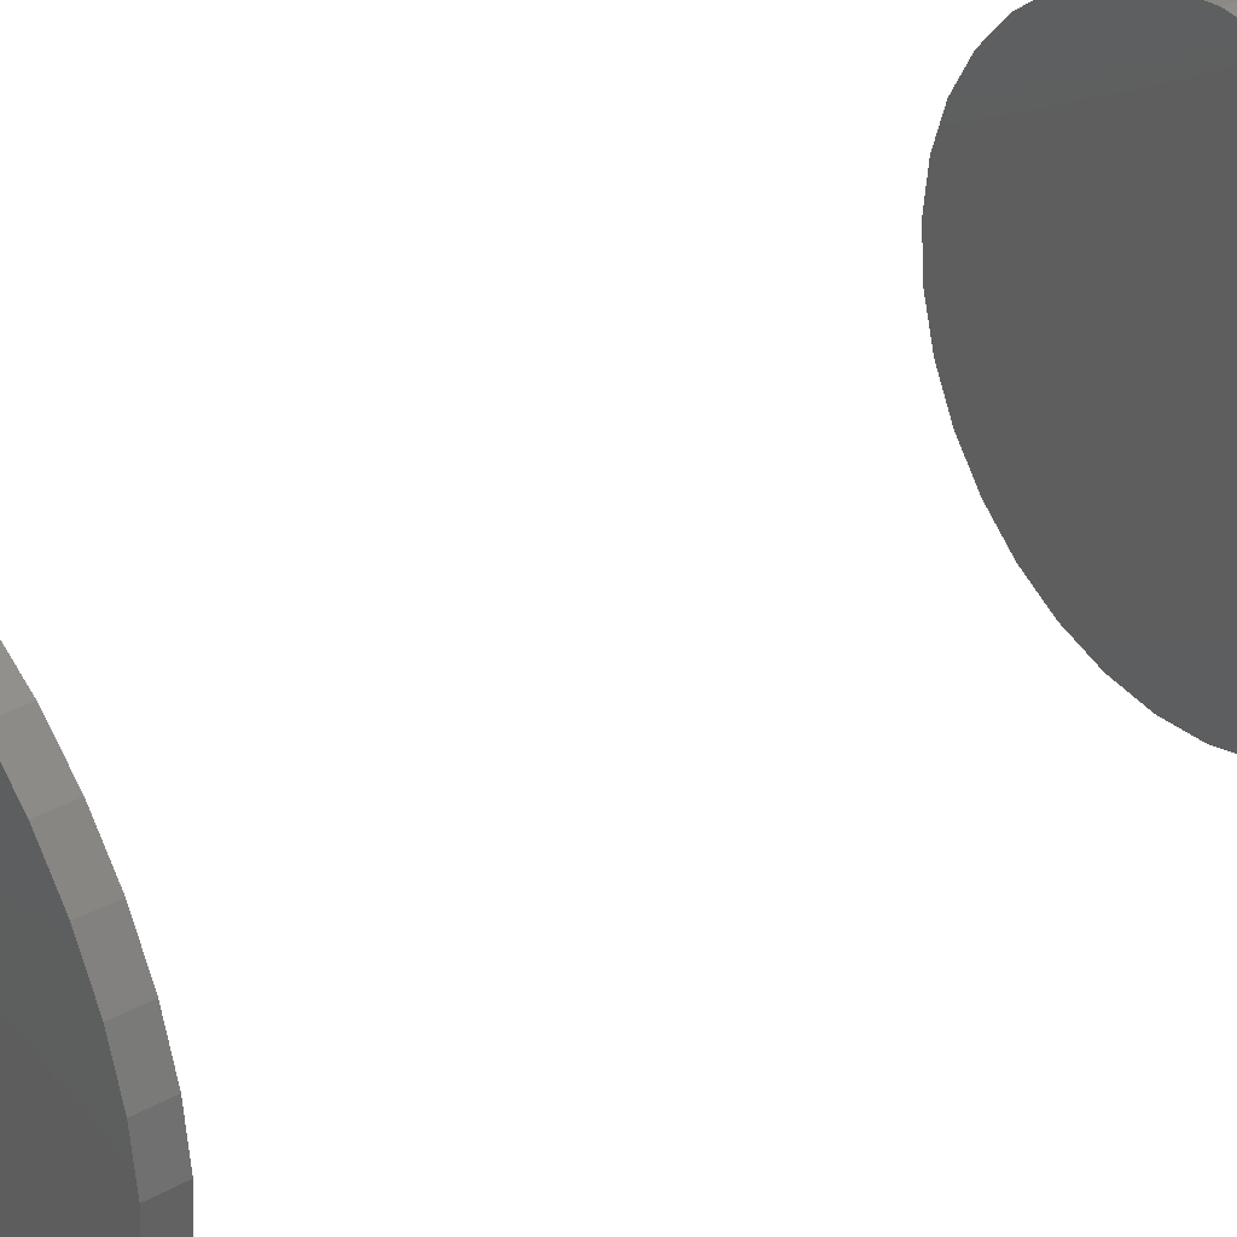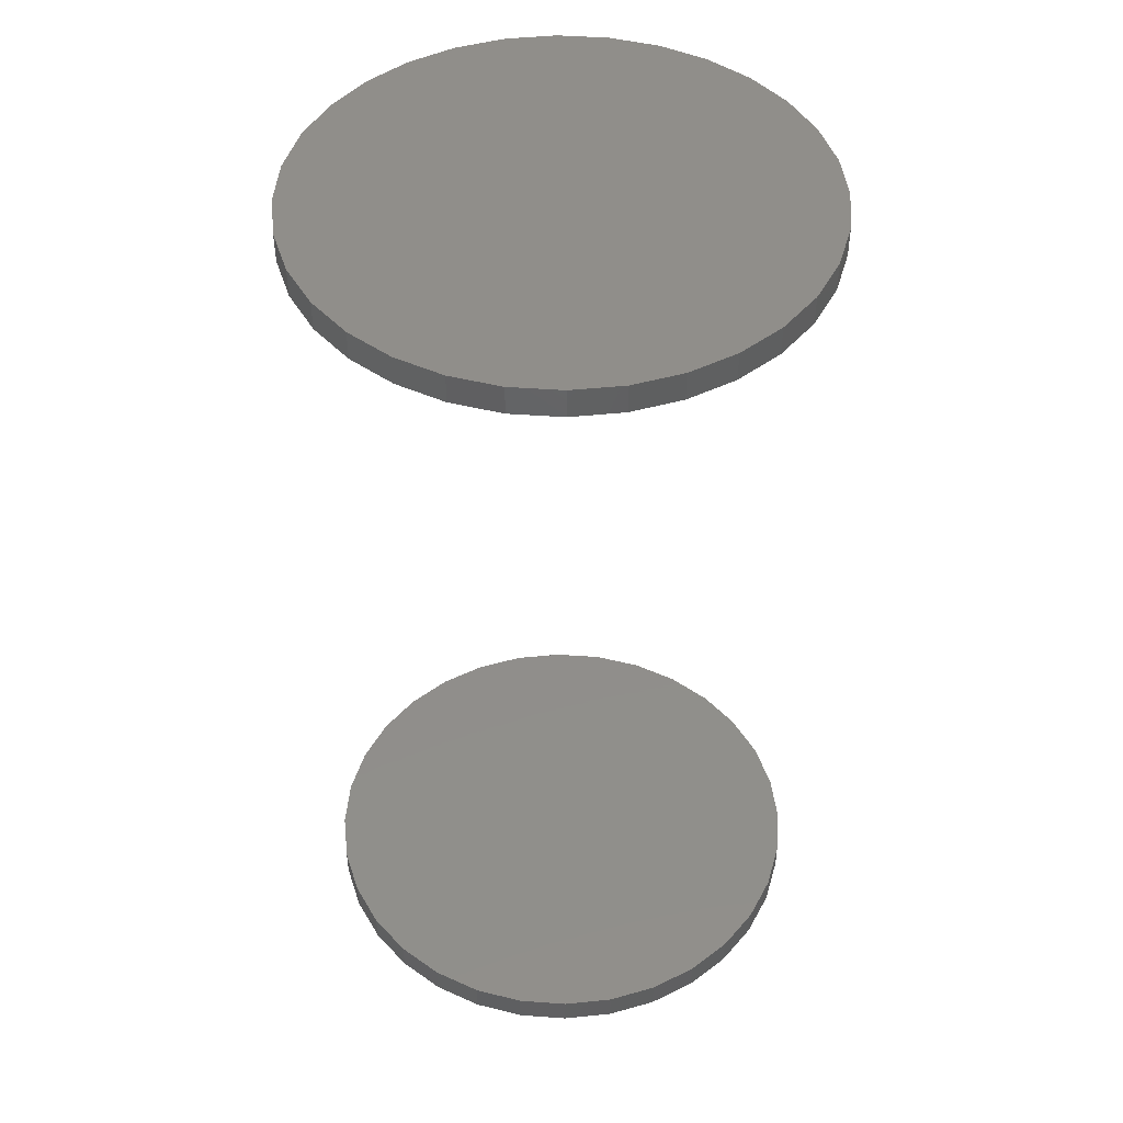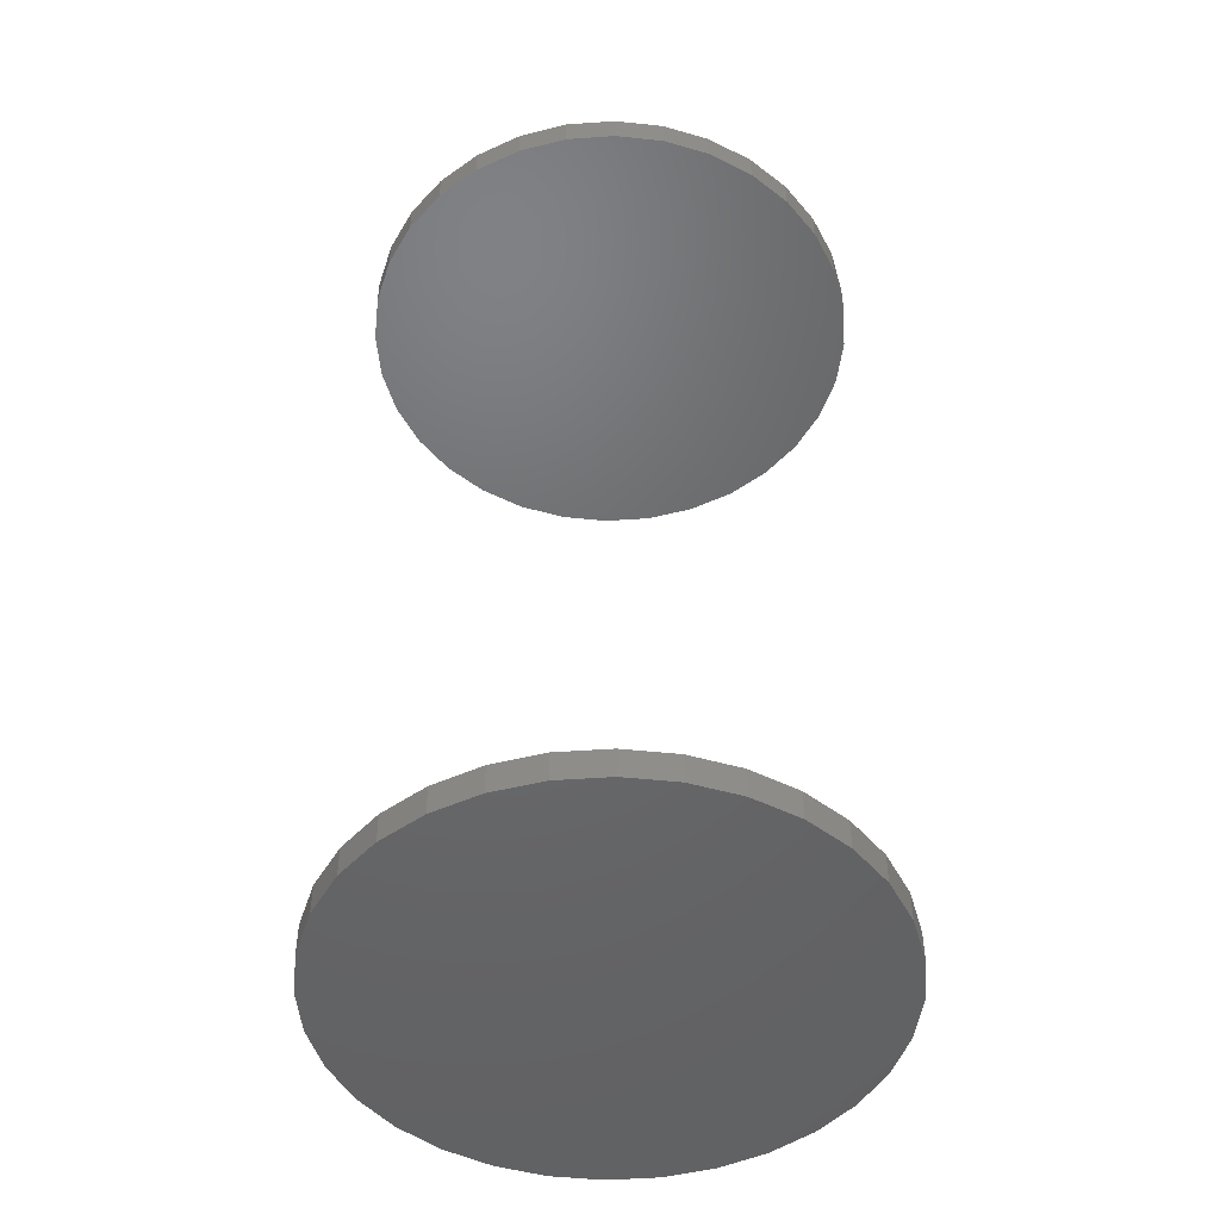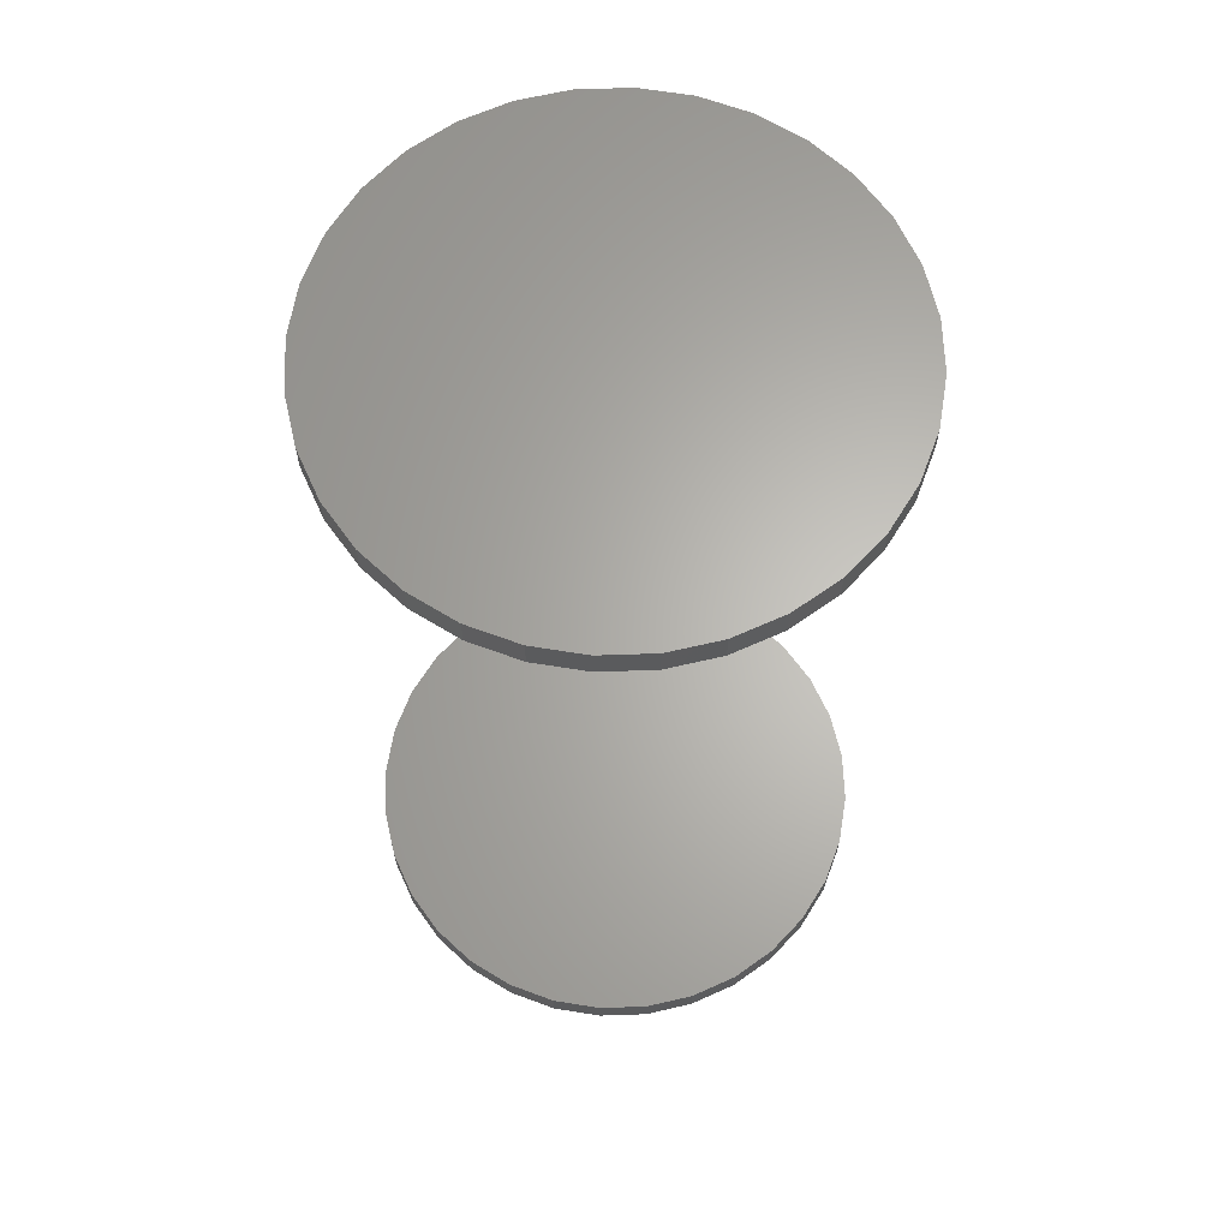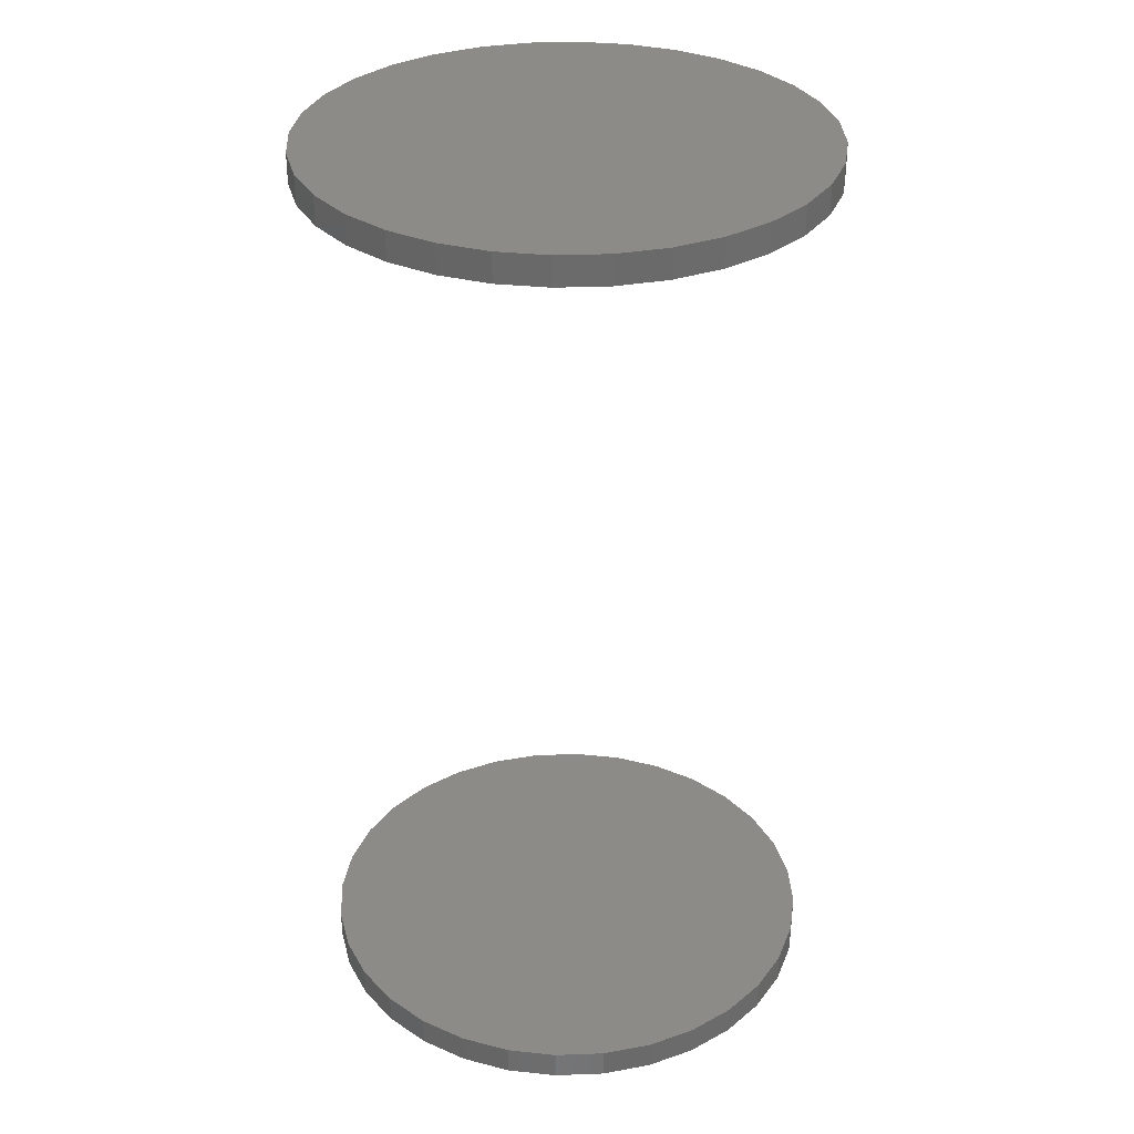
<metadata>
{"format":"stl","ext":"stl","renderer":"f3d","projection":"perspective","resolution":1024,"background":"white","views":[{"elev":34.7,"azim":53.7,"up":"+Y"},{"elev":46.3,"azim":55.3,"up":"+Z"},{"elev":-47.9,"azim":21.4,"up":"+Z"},{"elev":64.5,"azim":-7.6,"up":"+Z"},{"elev":32.7,"azim":47.7,"up":"+Z"}]}
</metadata>
<code>
# stl→obj: 128 verts, 248 faces
v -0.2034 1.164e-16 0.7266
v -0.2034 2.517e-17 0.75
v -0.1994 0.04009 0.7266
v -0.1994 0.04009 0.75
v -0.1877 0.07865 0.7266
v -0.1877 0.07865 0.75
v -0.1687 0.1142 0.7266
v -0.1687 0.1142 0.75
v -0.1432 0.1453 0.7266
v -0.1432 0.1453 0.75
v -0.112 0.1709 0.7266
v -0.112 0.1709 0.75
v -0.07651 0.1899 0.7266
v -0.07651 0.1899 0.75
v -0.03795 0.2016 0.7266
v -0.03795 0.2016 0.75
v 0.002138 0.2055 0.7266
v 0.002138 0.2055 0.75
v 0.04223 0.2016 0.7266
v 0.04223 0.2016 0.75
v 0.08078 0.1899 0.7266
v 0.08078 0.1899 0.75
v 0.1163 0.1709 0.7266
v 0.1163 0.1709 0.75
v 0.1475 0.1453 0.7266
v 0.1475 0.1453 0.75
v 0.173 0.1142 0.7266
v 0.173 0.1142 0.75
v 0.192 0.07865 0.7266
v 0.192 0.07865 0.75
v 0.2037 0.04009 0.7266
v 0.2037 0.04009 0.75
v 0.2076 -2.329e-16 0.7266
v 0.2076 0 0.75
v -0.2034 2.517e-17 0
v -0.2034 1.164e-16 0.02344
v -0.1994 0.04009 0
v -0.1994 0.04009 0.02344
v -0.1877 0.07865 0
v -0.1877 0.07865 0.02344
v -0.1687 0.1142 0
v -0.1687 0.1142 0.02344
v -0.1432 0.1453 0
v -0.1432 0.1453 0.02344
v -0.112 0.1709 0
v -0.112 0.1709 0.02344
v -0.07651 0.1899 0
v -0.07651 0.1899 0.02344
v -0.03795 0.2016 0
v -0.03795 0.2016 0.02344
v 0.002138 0.2055 0
v 0.002138 0.2055 0.02344
v 0.04223 0.2016 0
v 0.04223 0.2016 0.02344
v 0.08078 0.1899 0
v 0.08078 0.1899 0.02344
v 0.1163 0.1709 0
v 0.1163 0.1709 0.02344
v 0.1475 0.1453 0
v 0.1475 0.1453 0.02344
v 0.173 0.1142 0
v 0.173 0.1142 0.02344
v 0.192 0.07865 0
v 0.192 0.07865 0.02344
v 0.2037 0.04009 0
v 0.2037 0.04009 0.02344
v 0.2076 0 0
v 0.2076 0 0.02344
v 0.2037 -0.04009 0.7266
v 0.2037 -0.04009 0.75
v 0.192 -0.07865 0.7266
v 0.192 -0.07865 0.75
v 0.173 -0.1142 0.7266
v 0.173 -0.1142 0.75
v 0.1475 -0.1453 0.7266
v 0.1475 -0.1453 0.75
v 0.1163 -0.1709 0.7266
v 0.1163 -0.1709 0.75
v 0.08078 -0.1899 0.7266
v 0.08078 -0.1899 0.75
v 0.04223 -0.2016 0.7266
v 0.04223 -0.2016 0.75
v 0.002138 -0.2055 0.7266
v 0.002138 -0.2055 0.75
v -0.03795 -0.2016 0.7266
v -0.03795 -0.2016 0.75
v -0.07651 -0.1899 0.7266
v -0.07651 -0.1899 0.75
v -0.112 -0.1709 0.7266
v -0.112 -0.1709 0.75
v -0.1432 -0.1453 0.7266
v -0.1432 -0.1453 0.75
v -0.1687 -0.1142 0.7266
v -0.1687 -0.1142 0.75
v -0.1877 -0.07865 0.7266
v -0.1877 -0.07865 0.75
v -0.1994 -0.04009 0.7266
v -0.1994 -0.04009 0.75
v 0.2037 -0.04009 0
v 0.2037 -0.04009 0.02344
v 0.192 -0.07865 0
v 0.192 -0.07865 0.02344
v 0.173 -0.1142 0
v 0.173 -0.1142 0.02344
v 0.1475 -0.1453 0
v 0.1475 -0.1453 0.02344
v 0.1163 -0.1709 0
v 0.1163 -0.1709 0.02344
v 0.08078 -0.1899 0
v 0.08078 -0.1899 0.02344
v 0.04223 -0.2016 0
v 0.04223 -0.2016 0.02344
v 0.002138 -0.2055 0
v 0.002138 -0.2055 0.02344
v -0.03795 -0.2016 0
v -0.03795 -0.2016 0.02344
v -0.07651 -0.1899 0
v -0.07651 -0.1899 0.02344
v -0.112 -0.1709 0
v -0.112 -0.1709 0.02344
v -0.1432 -0.1453 0
v -0.1432 -0.1453 0.02344
v -0.1687 -0.1142 0
v -0.1687 -0.1142 0.02344
v -0.1877 -0.07865 0
v -0.1877 -0.07865 0.02344
v -0.1994 -0.04009 0
v -0.1994 -0.04009 0.02344
f 1 2 3
f 3 2 4
f 3 4 5
f 5 4 6
f 5 6 7
f 7 6 8
f 7 8 9
f 9 8 10
f 9 10 11
f 11 10 12
f 11 12 13
f 13 12 14
f 13 14 15
f 15 14 16
f 15 16 17
f 17 16 18
f 17 18 19
f 19 18 20
f 19 20 21
f 21 20 22
f 21 22 23
f 23 22 24
f 23 24 25
f 25 24 26
f 25 26 27
f 27 26 28
f 27 28 29
f 29 28 30
f 29 30 31
f 31 30 32
f 31 32 33
f 33 32 34
f 35 36 37
f 37 36 38
f 37 38 39
f 39 38 40
f 39 40 41
f 41 40 42
f 41 42 43
f 43 42 44
f 43 44 45
f 45 44 46
f 45 46 47
f 47 46 48
f 47 48 49
f 49 48 50
f 49 50 51
f 51 50 52
f 51 52 53
f 53 52 54
f 53 54 55
f 55 54 56
f 55 56 57
f 57 56 58
f 57 58 59
f 59 58 60
f 59 60 61
f 61 60 62
f 61 62 63
f 63 62 64
f 63 64 65
f 65 64 66
f 65 66 67
f 67 66 68
f 33 34 69
f 69 34 70
f 69 70 71
f 71 70 72
f 71 72 73
f 73 72 74
f 73 74 75
f 75 74 76
f 75 76 77
f 77 76 78
f 77 78 79
f 79 78 80
f 79 80 81
f 81 80 82
f 81 82 83
f 83 82 84
f 83 84 85
f 85 84 86
f 85 86 87
f 87 86 88
f 87 88 89
f 89 88 90
f 89 90 91
f 91 90 92
f 91 92 93
f 93 92 94
f 93 94 95
f 95 94 96
f 95 96 97
f 97 96 98
f 97 98 1
f 1 98 2
f 67 68 99
f 99 68 100
f 99 100 101
f 101 100 102
f 101 102 103
f 103 102 104
f 103 104 105
f 105 104 106
f 105 106 107
f 107 106 108
f 107 108 109
f 109 108 110
f 109 110 111
f 111 110 112
f 111 112 113
f 113 112 114
f 113 114 115
f 115 114 116
f 115 116 117
f 117 116 118
f 117 118 119
f 119 118 120
f 119 120 121
f 121 120 122
f 121 122 123
f 123 122 124
f 123 124 125
f 125 124 126
f 125 126 127
f 127 126 128
f 127 128 35
f 35 128 36
f 50 54 52
f 54 50 48
f 54 48 56
f 110 116 112
f 112 116 114
f 56 48 58
f 58 48 46
f 58 46 60
f 60 46 44
f 60 44 62
f 62 44 42
f 62 42 64
f 64 42 40
f 64 40 66
f 66 40 38
f 66 38 68
f 68 38 36
f 68 36 100
f 100 36 128
f 100 128 102
f 102 128 126
f 102 126 104
f 104 126 124
f 104 124 106
f 106 124 122
f 106 122 108
f 108 122 120
f 108 120 110
f 110 120 118
f 110 118 116
f 17 19 15
f 13 15 19
f 21 13 19
f 81 85 79
f 83 85 81
f 85 87 79
f 79 87 89
f 79 89 77
f 77 89 91
f 77 91 75
f 75 91 93
f 75 93 73
f 73 93 95
f 73 95 71
f 71 95 97
f 71 97 69
f 69 97 1
f 69 1 33
f 33 1 3
f 33 3 31
f 31 3 5
f 31 5 29
f 29 5 7
f 29 7 27
f 27 7 9
f 27 9 25
f 25 9 11
f 25 11 23
f 23 11 13
f 23 13 21
f 16 20 18
f 20 16 14
f 20 14 22
f 80 86 82
f 82 86 84
f 22 14 24
f 24 14 12
f 24 12 26
f 26 12 10
f 26 10 28
f 28 10 8
f 28 8 30
f 30 8 6
f 30 6 32
f 32 6 4
f 32 4 34
f 34 4 2
f 34 2 70
f 70 2 98
f 70 98 72
f 72 98 96
f 72 96 74
f 74 96 94
f 74 94 76
f 76 94 92
f 76 92 78
f 78 92 90
f 78 90 80
f 80 90 88
f 80 88 86
f 51 53 49
f 47 49 53
f 55 47 53
f 111 115 109
f 113 115 111
f 115 117 109
f 109 117 119
f 109 119 107
f 107 119 121
f 107 121 105
f 105 121 123
f 105 123 103
f 103 123 125
f 103 125 101
f 101 125 127
f 101 127 99
f 99 127 35
f 99 35 67
f 67 35 37
f 67 37 65
f 65 37 39
f 65 39 63
f 63 39 41
f 63 41 61
f 61 41 43
f 61 43 59
f 59 43 45
f 59 45 57
f 57 45 47
f 57 47 55

</code>
